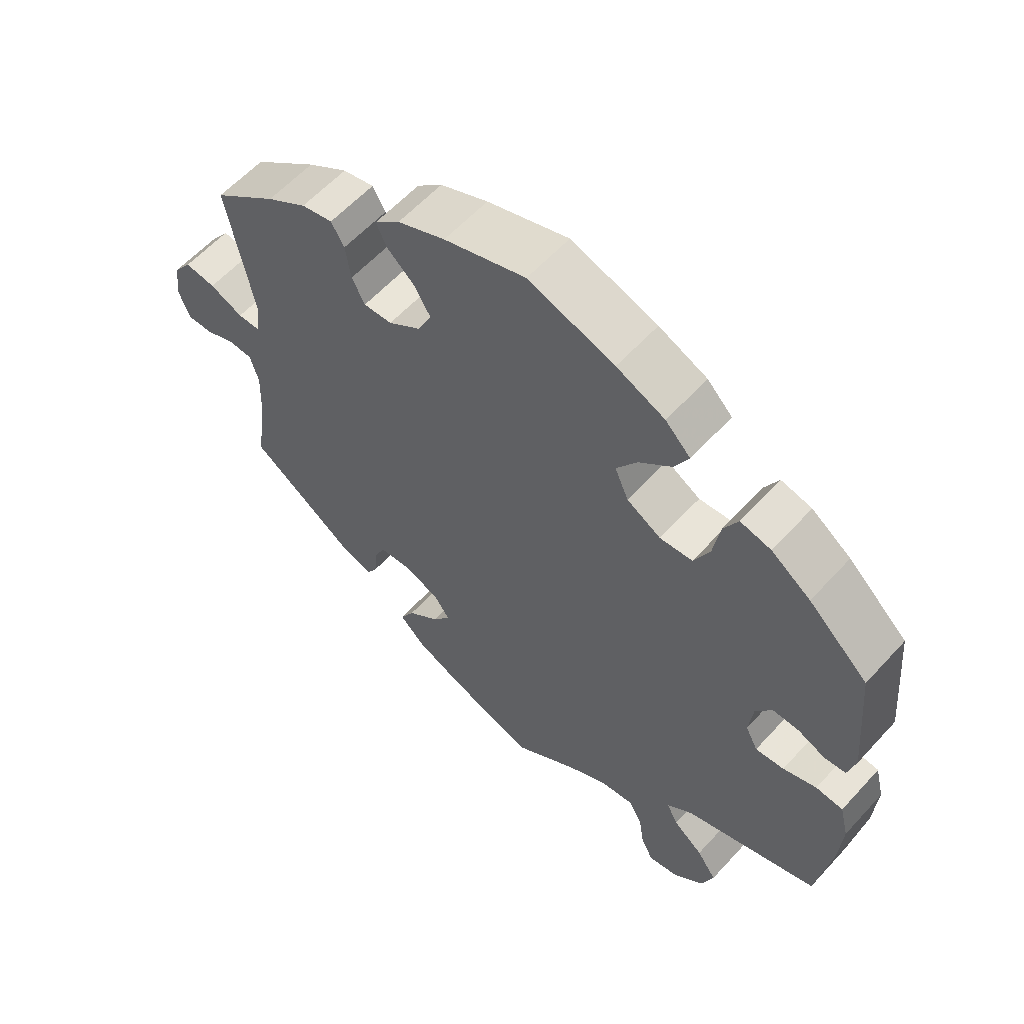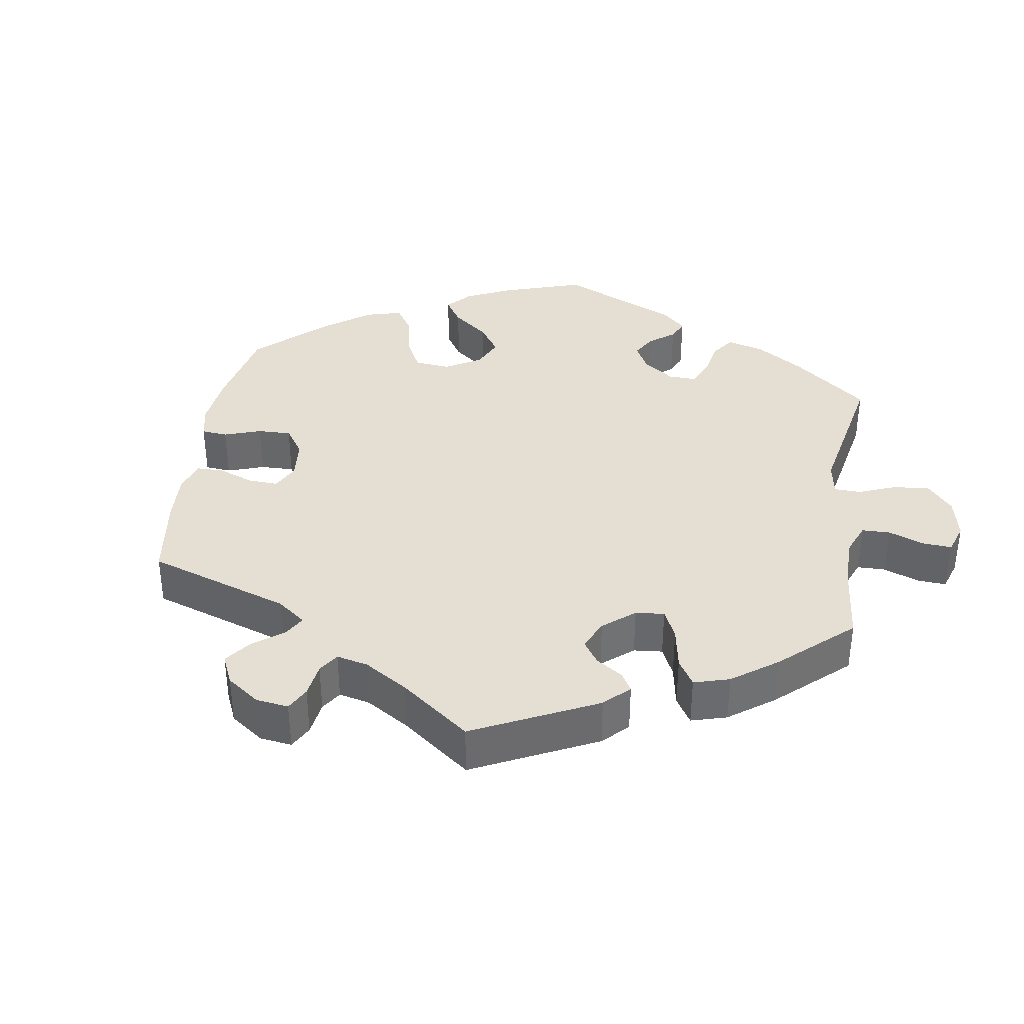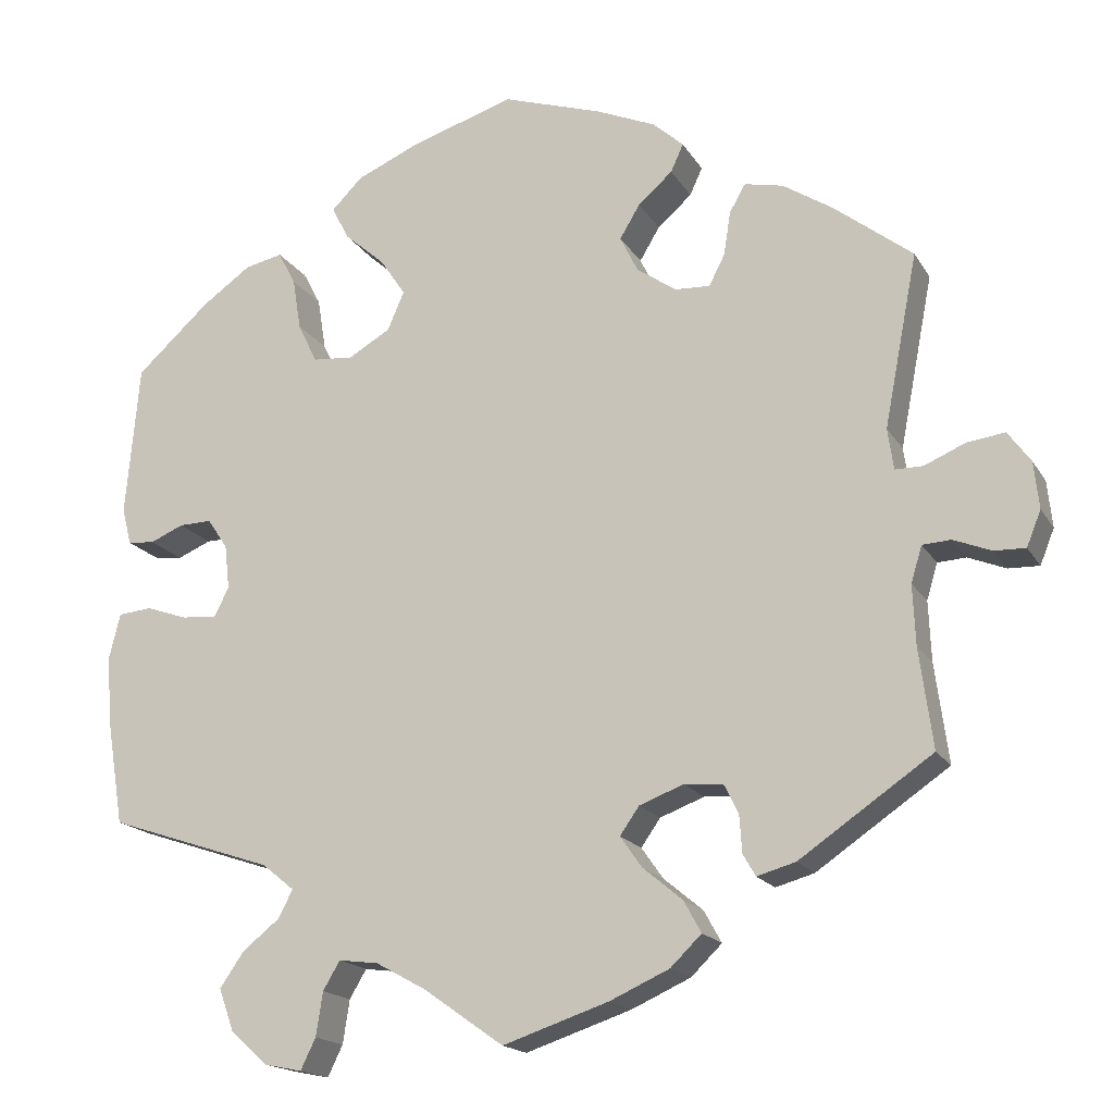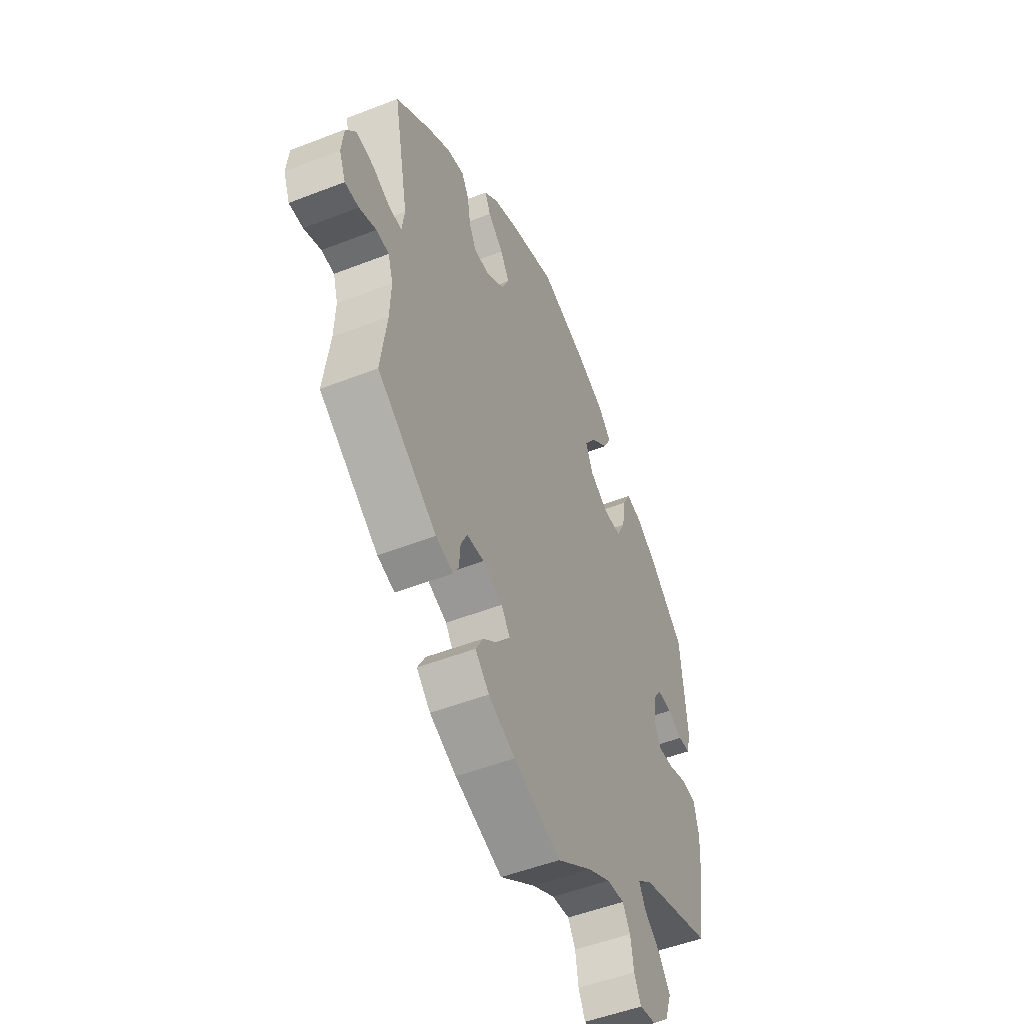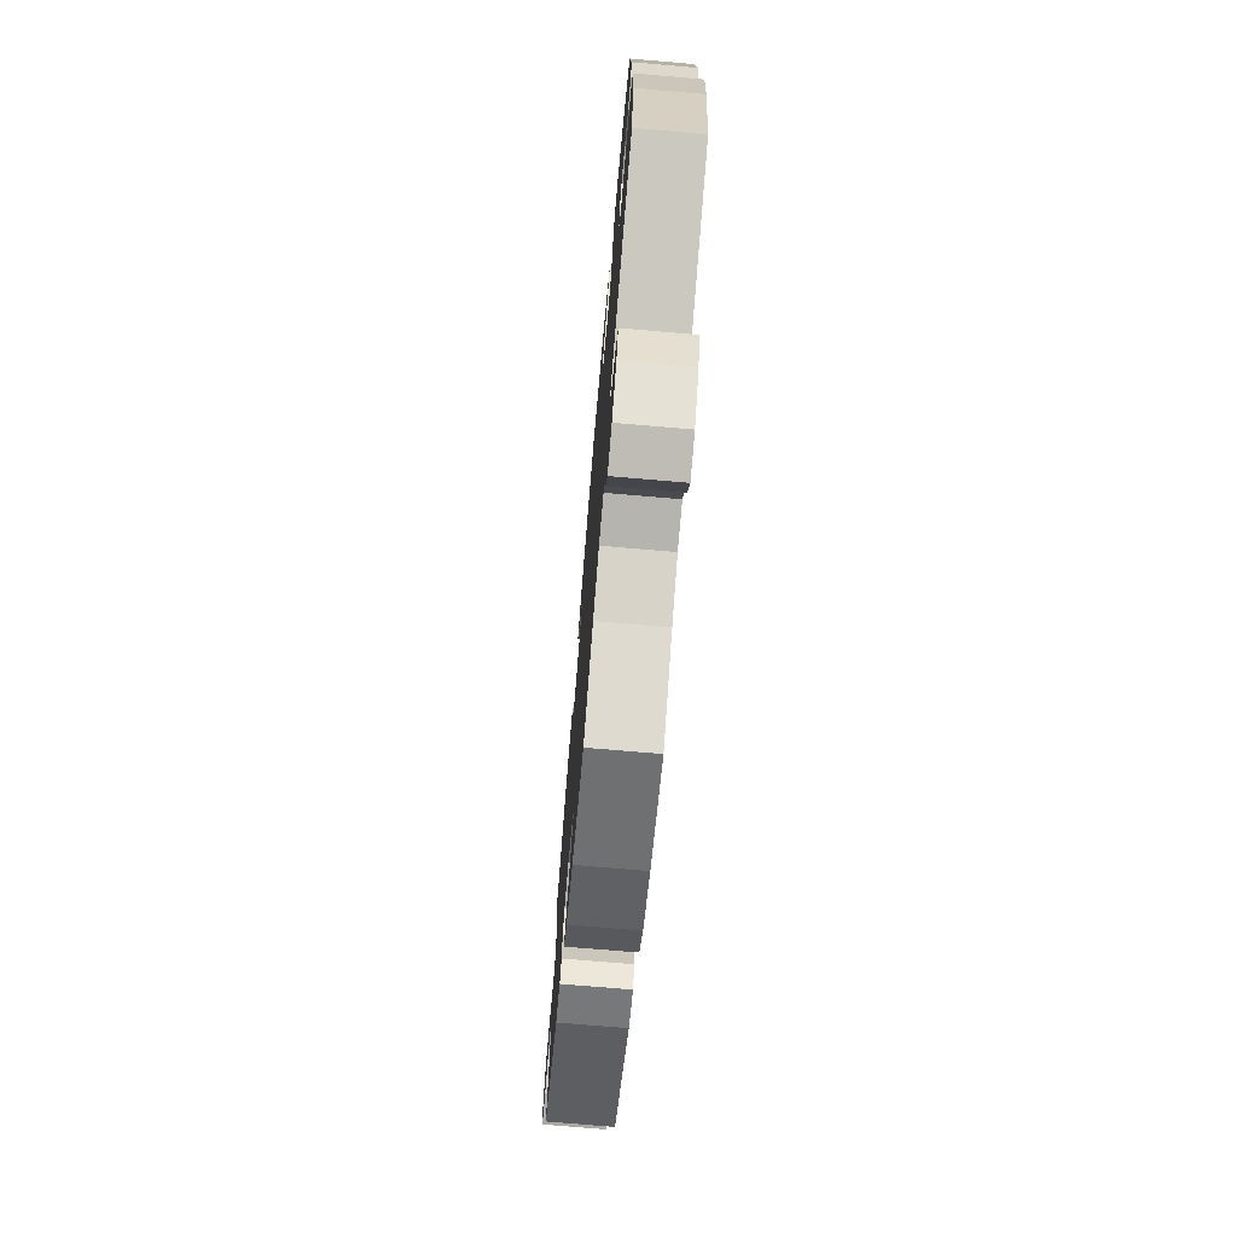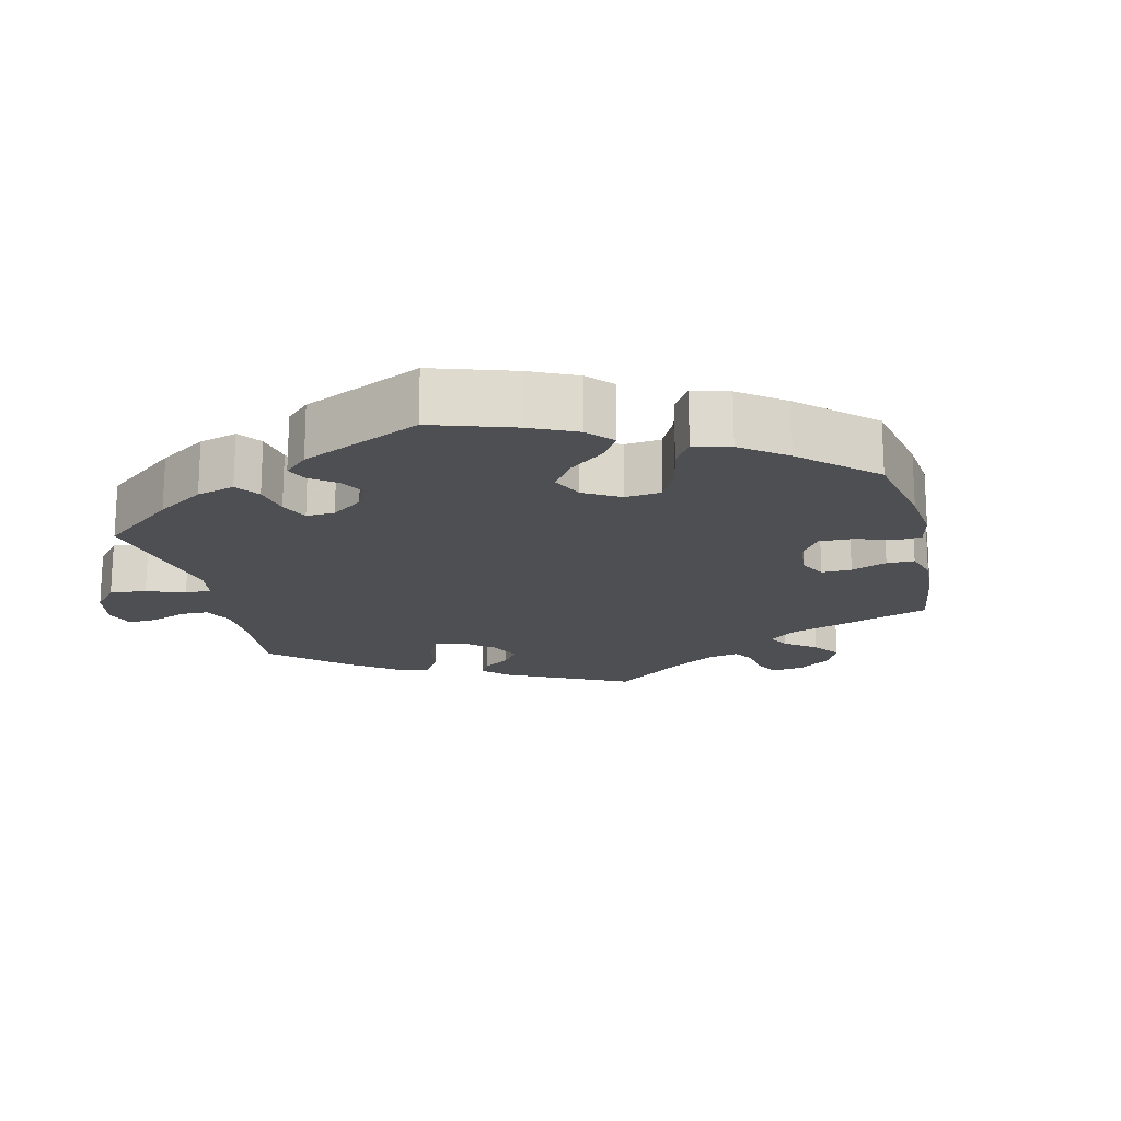
<metadata>
{"format":"obj","ext":"obj","renderer":"f3d","projection":"perspective","resolution":1024,"background":"white","views":[{"elev":59.2,"azim":-138.0,"up":"+Z"},{"elev":37.0,"azim":128.6,"up":"+Y"},{"elev":-17.4,"azim":21.6,"up":"+Z"},{"elev":-50.9,"azim":113.1,"up":"+Z"},{"elev":-73.3,"azim":-94.9,"up":"+Z"},{"elev":-18.1,"azim":-46.7,"up":"+Y"}]}
</metadata>
<code>
v -0.521 0.07 -0.159
v -0.526 0.07 -0.081
v -0.513 0.07 -0.028
v -0.473 0.07 -0.024
v -0.424 0.07 -0.041
v -0.382 0.07 -0.045
v -0.364 0.07 -0.01
v -0.37 0.07 0.043
v -0.394 0.07 0.079
v -0.433 0.07 0.078
v -0.473 0.07 0.061
v -0.505 0.07 0.064
v -0.516 0.07 0.108
v -0.5 0.07 0.289
v -0.412 0.07 0.369
v -0.354 0.07 0.41
v -0.309 0.07 0.42
v -0.288 0.07 0.38
v -0.278 0.07 0.318
v -0.255 0.07 0.271
v -0.207 0.07 0.267
v -0.157 0.07 0.296
v -0.137 0.07 0.342
v -0.167 0.07 0.387
v -0.215 0.07 0.429
v -0.236 0.07 0.469
v -0.199 0.07 0.506
v -0.128 0.07 0.537
v -0.001 0.07 0.578
v 0.119 0.07 0.539
v 0.189 0.07 0.509
v 0.226 0.07 0.476
v 0.211 0.07 0.443
v 0.17 0.07 0.407
v 0.146 0.07 0.367
v 0.167 0.07 0.324
v 0.214 0.07 0.291
v 0.256 0.07 0.289
v 0.275 0.07 0.326
v 0.283 0.07 0.378
v 0.302 0.07 0.411
v 0.348 0.07 0.401
v 0.407 0.07 0.363
v 0.501 0.07 0.29
v 0.461 0.07 0.084
v 0.468 0.07 0.035
v 0.501 0.07 0.035
v 0.55 0.07 0.056
v 0.595 0.07 0.062
v 0.622 0.07 0.025
v 0.628 0.07 -0.031
v 0.611 0.07 -0.073
v 0.574 0.07 -0.072
v 0.529 0.07 -0.054
v 0.495 0.07 -0.056
v 0.482 0.07 -0.099
v 0.485 0.07 -0.17
v 0.501 0.07 -0.289
v 0.343 0.07 -0.397
v 0.297 0.07 -0.41
v 0.282 0.07 -0.384
v 0.279 0.07 -0.34
v 0.262 0.07 -0.305
v 0.216 0.07 -0.301
v 0.163 0.07 -0.321
v 0.14 0.07 -0.354
v 0.166 0.07 -0.391
v 0.213 0.07 -0.43
v 0.234 0.07 -0.468
v 0.197 0.07 -0.504
v 0.126 0.07 -0.536
v 0 0.07 -0.578
v -0.095 0.07 -0.511
v -0.155 0.07 -0.478
v -0.202 0.07 -0.472
v -0.222 0.07 -0.506
v -0.23 0.07 -0.558
v -0.248 0.07 -0.595
v -0.292 0.07 -0.586
v -0.337 0.07 -0.546
v -0.355 0.07 -0.496
v -0.326 0.07 -0.454
v -0.282 0.07 -0.419
v -0.265 0.07 -0.386
v -0.303 0.07 -0.355
v -0.5 0.07 -0.289
v -0.521 0 -0.159
v -0.526 0 -0.081
v -0.513 0 -0.028
v -0.473 0 -0.024
v -0.424 0 -0.041
v -0.382 0 -0.045
v -0.364 0 -0.01
v -0.37 0 0.043
v -0.394 0 0.079
v -0.433 0 0.078
v -0.473 0 0.061
v -0.505 0 0.064
v -0.516 0 0.108
v -0.5 0 0.289
v -0.412 0 0.369
v -0.354 0 0.41
v -0.309 0 0.42
v -0.288 0 0.38
v -0.278 0 0.318
v -0.255 0 0.271
v -0.207 0 0.267
v -0.157 0 0.296
v -0.137 0 0.342
v -0.167 0 0.387
v -0.215 0 0.429
v -0.236 0 0.469
v -0.199 0 0.506
v -0.128 0 0.537
v -0.001 0 0.578
v 0.119 0 0.539
v 0.189 0 0.509
v 0.226 0 0.476
v 0.211 0 0.443
v 0.17 0 0.407
v 0.146 0 0.367
v 0.167 0 0.324
v 0.214 0 0.291
v 0.256 0 0.289
v 0.275 0 0.326
v 0.283 0 0.378
v 0.302 0 0.411
v 0.348 0 0.401
v 0.407 0 0.363
v 0.501 0 0.29
v 0.461 0 0.084
v 0.468 0 0.035
v 0.501 0 0.035
v 0.55 0 0.056
v 0.595 0 0.062
v 0.622 0 0.025
v 0.628 0 -0.031
v 0.611 0 -0.073
v 0.574 0 -0.072
v 0.529 0 -0.054
v 0.495 0 -0.056
v 0.482 0 -0.099
v 0.485 0 -0.17
v 0.501 0 -0.289
v 0.343 0 -0.397
v 0.297 0 -0.41
v 0.282 0 -0.384
v 0.279 0 -0.34
v 0.262 0 -0.305
v 0.216 0 -0.301
v 0.163 0 -0.321
v 0.14 0 -0.354
v 0.166 0 -0.391
v 0.213 0 -0.43
v 0.234 0 -0.468
v 0.197 0 -0.504
v 0.126 0 -0.536
v 0 0 -0.578
v -0.095 0 -0.511
v -0.155 0 -0.478
v -0.202 0 -0.472
v -0.222 0 -0.506
v -0.23 0 -0.558
v -0.248 0 -0.595
v -0.292 0 -0.586
v -0.337 0 -0.546
v -0.355 0 -0.496
v -0.326 0 -0.454
v -0.282 0 -0.419
v -0.265 0 -0.386
v -0.303 0 -0.355
v -0.5 0 -0.289
f 85 86 1 2
f 84 85 2 3
f 80 81 82 83
f 80 83 84
f 79 80 84
f 76 77 78 79
f 75 76 79 84
f 74 75 84 3
f 70 71 72 73
f 67 68 69 70
f 66 67 70 73
f 65 66 73 74
f 59 60 61 62
f 57 58 59 62
f 56 57 62 63
f 55 56 63 64
f 51 52 53 54
f 51 54 55
f 50 51 55
f 47 48 49 50
f 46 47 50 55
f 42 43 44 45
f 42 45 46
f 39 40 41 42
f 38 39 42 46
f 37 38 46 55
f 31 32 33 34
f 31 34 35
f 30 31 35
f 29 30 35
f 28 29 35 36
f 24 25 26 27
f 23 24 27 28
f 16 17 18 19
f 16 19 20
f 15 16 20
f 14 15 20
f 13 14 20 21
f 10 11 12 13
f 9 10 13 21
f 74 3 4 5
f 65 74 5 6
f 36 37 55 64
f 23 28 36 64
f 22 23 64 65
f 8 9 21 22
f 7 8 22 65
f 6 7 65
f 88 87 172 171
f 89 88 171 170
f 169 168 167 166
f 170 169 166
f 170 166 165
f 165 164 163 162
f 170 165 162 161
f 89 170 161 160
f 159 158 157 156
f 156 155 154 153
f 159 156 153 152
f 160 159 152 151
f 148 147 146 145
f 148 145 144 143
f 149 148 143 142
f 150 149 142 141
f 140 139 138 137
f 141 140 137
f 141 137 136
f 136 135 134 133
f 141 136 133 132
f 131 130 129 128
f 132 131 128
f 128 127 126 125
f 132 128 125 124
f 141 132 124 123
f 120 119 118 117
f 121 120 117
f 121 117 116
f 121 116 115
f 122 121 115 114
f 113 112 111 110
f 114 113 110 109
f 105 104 103 102
f 106 105 102
f 106 102 101
f 106 101 100
f 107 106 100 99
f 99 98 97 96
f 107 99 96 95
f 91 90 89 160
f 92 91 160 151
f 150 141 123 122
f 150 122 114 109
f 151 150 109 108
f 108 107 95 94
f 151 108 94 93
f 151 93 92
f 1 87 88 2
f 2 88 89 3
f 3 89 90 4
f 4 90 91 5
f 5 91 92 6
f 6 92 93 7
f 7 93 94 8
f 8 94 95 9
f 9 95 96 10
f 10 96 97 11
f 11 97 98 12
f 12 98 99 13
f 13 99 100 14
f 14 100 101 15
f 15 101 102 16
f 16 102 103 17
f 17 103 104 18
f 18 104 105 19
f 19 105 106 20
f 20 106 107 21
f 21 107 108 22
f 22 108 109 23
f 23 109 110 24
f 24 110 111 25
f 25 111 112 26
f 26 112 113 27
f 27 113 114 28
f 28 114 115 29
f 29 115 116 30
f 30 116 117 31
f 31 117 118 32
f 32 118 119 33
f 33 119 120 34
f 34 120 121 35
f 35 121 122 36
f 36 122 123 37
f 37 123 124 38
f 38 124 125 39
f 39 125 126 40
f 40 126 127 41
f 41 127 128 42
f 42 128 129 43
f 43 129 130 44
f 44 130 131 45
f 45 131 132 46
f 46 132 133 47
f 47 133 134 48
f 48 134 135 49
f 49 135 136 50
f 50 136 137 51
f 51 137 138 52
f 52 138 139 53
f 53 139 140 54
f 54 140 141 55
f 55 141 142 56
f 56 142 143 57
f 57 143 144 58
f 58 144 145 59
f 59 145 146 60
f 60 146 147 61
f 61 147 148 62
f 62 148 149 63
f 63 149 150 64
f 64 150 151 65
f 65 151 152 66
f 66 152 153 67
f 67 153 154 68
f 68 154 155 69
f 69 155 156 70
f 70 156 157 71
f 71 157 158 72
f 72 158 159 73
f 73 159 160 74
f 74 160 161 75
f 75 161 162 76
f 76 162 163 77
f 77 163 164 78
f 78 164 165 79
f 79 165 166 80
f 80 166 167 81
f 81 167 168 82
f 82 168 169 83
f 83 169 170 84
f 84 170 171 85
f 85 171 172 86
f 86 172 87 1

</code>
